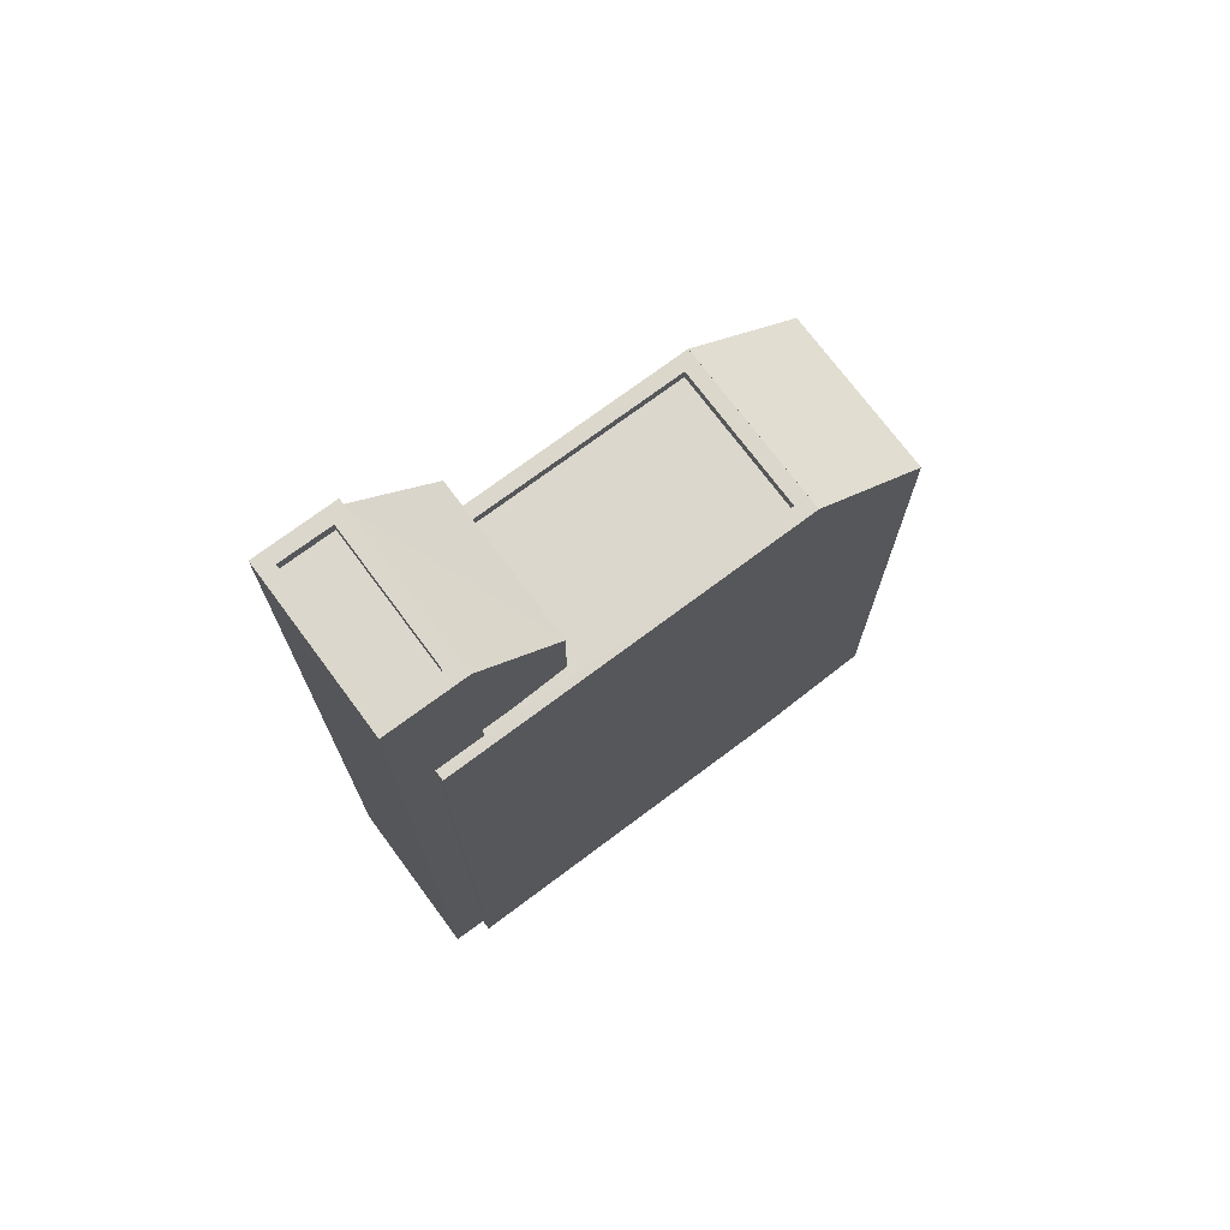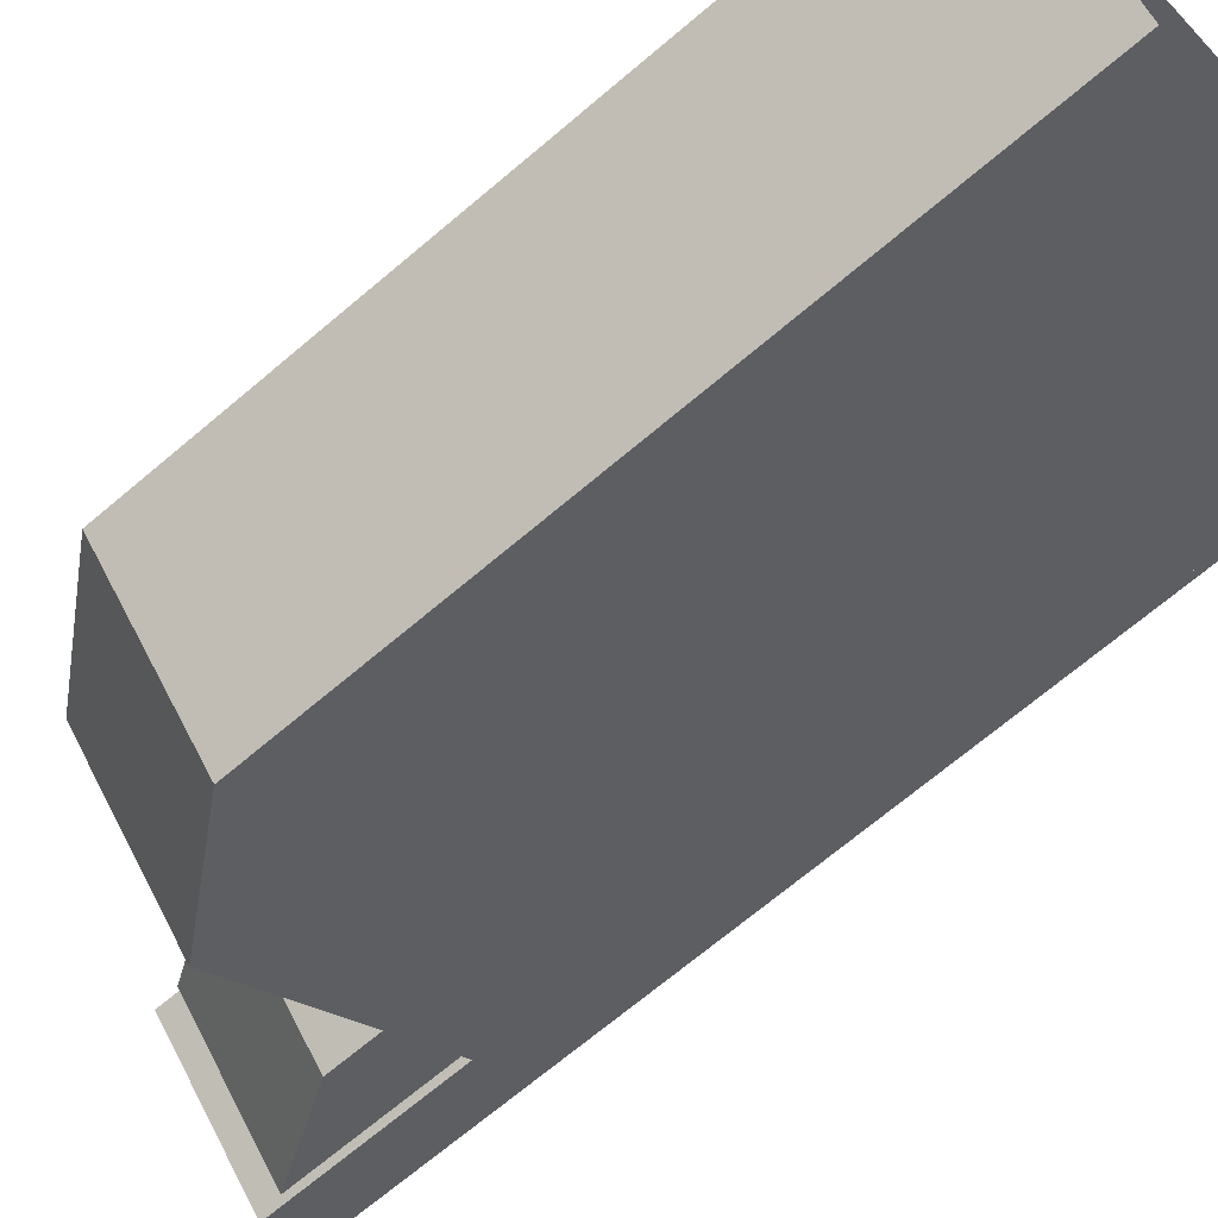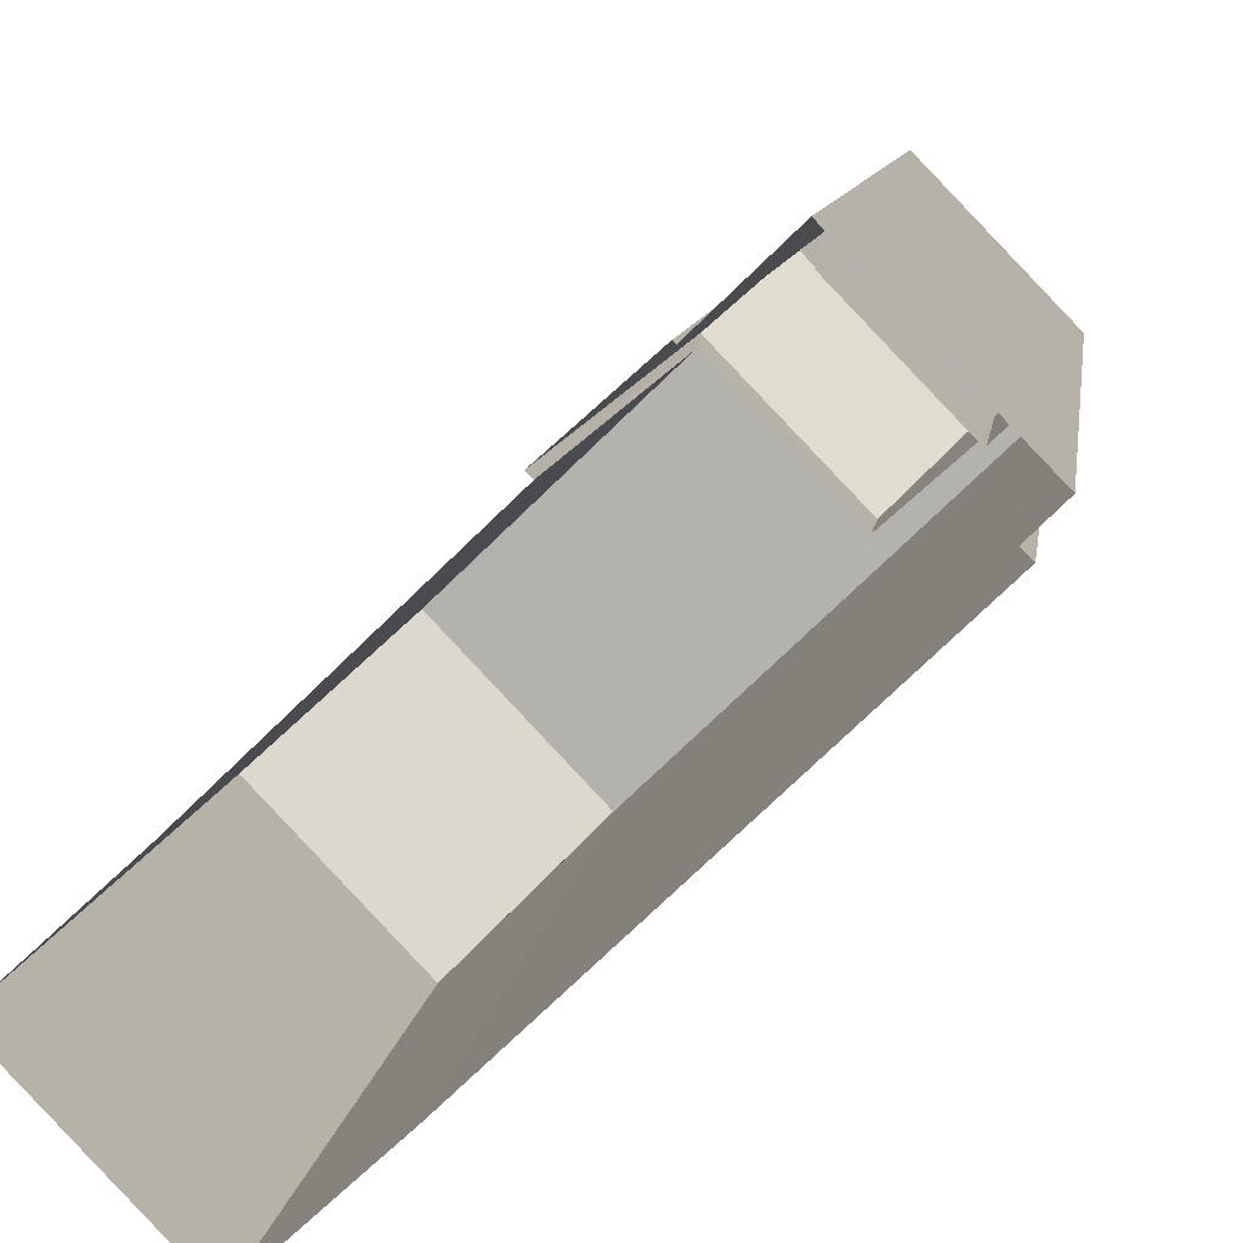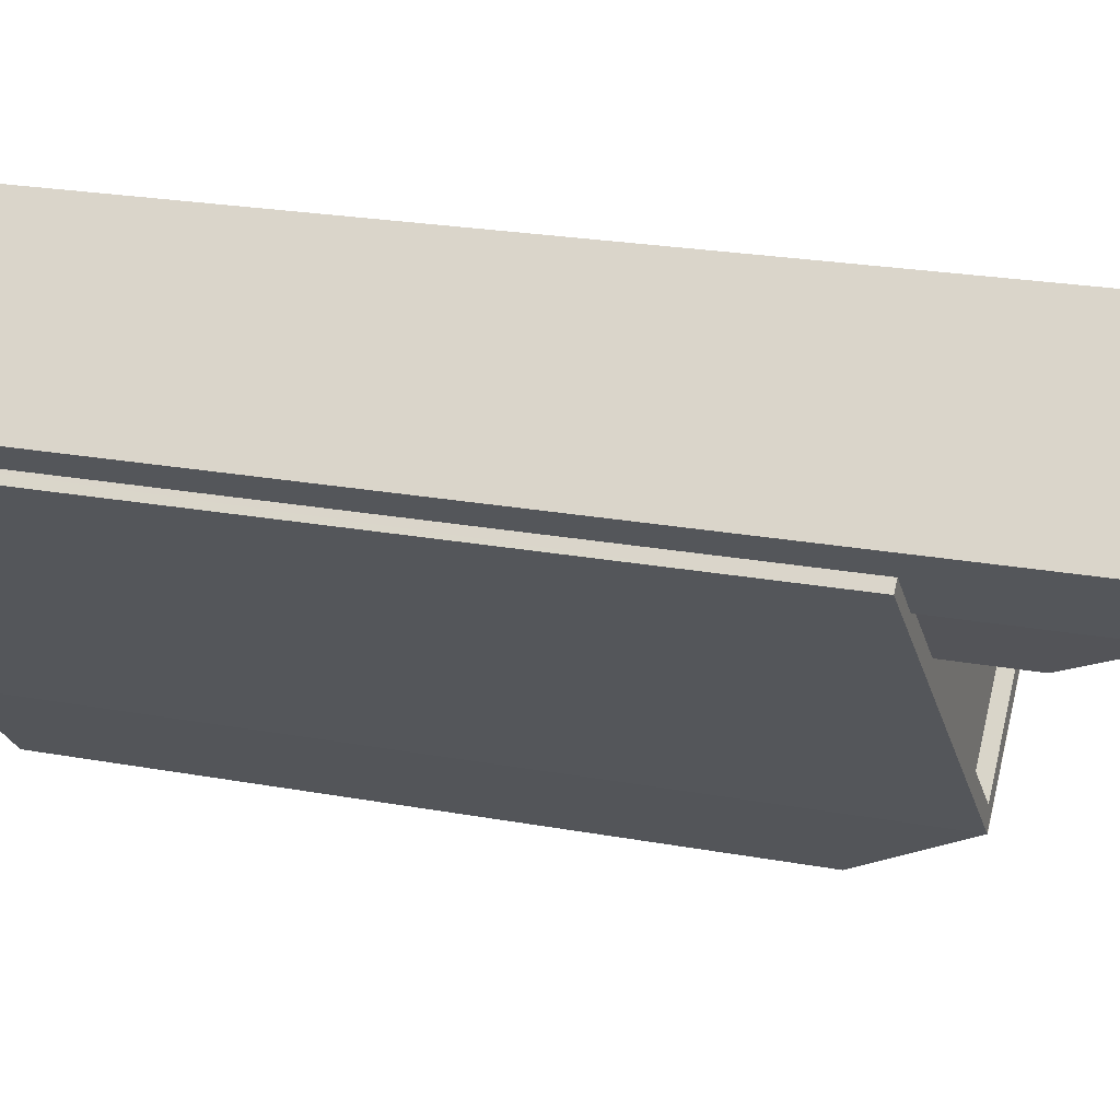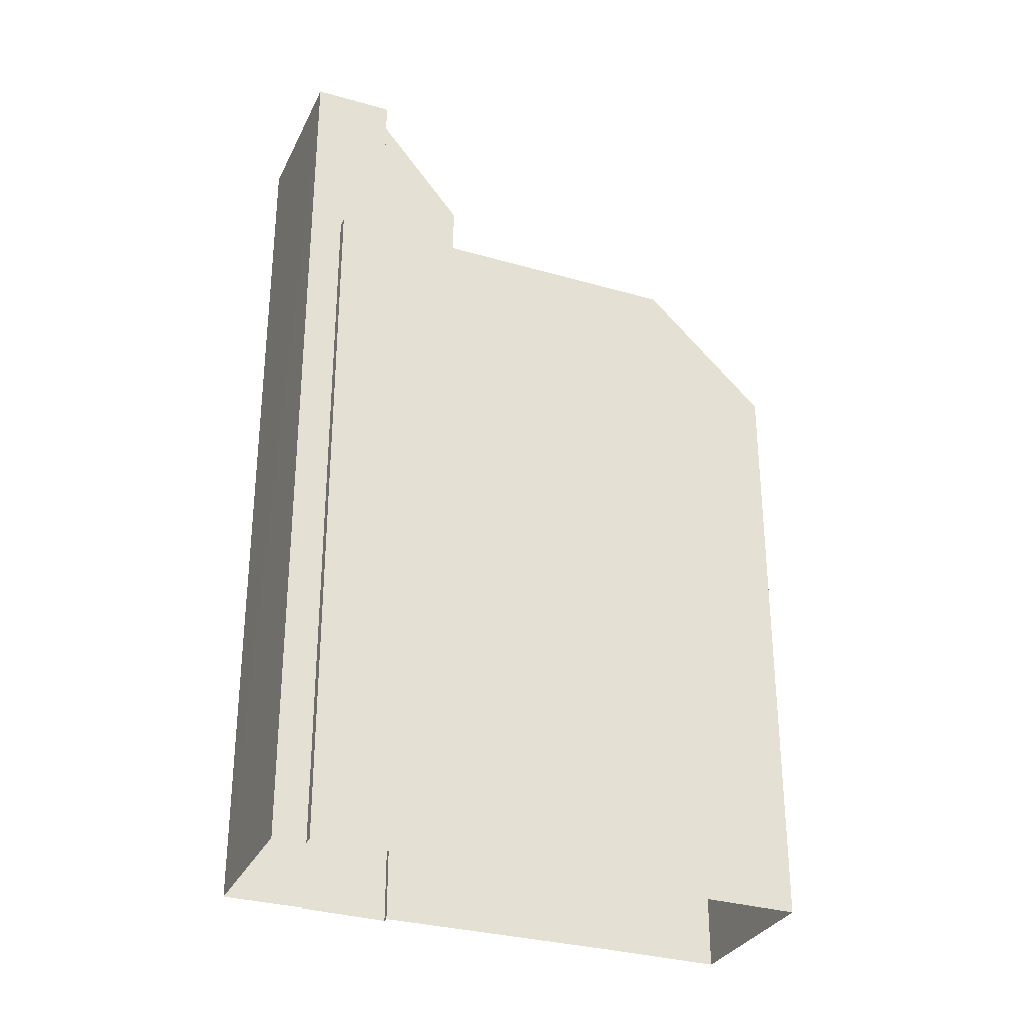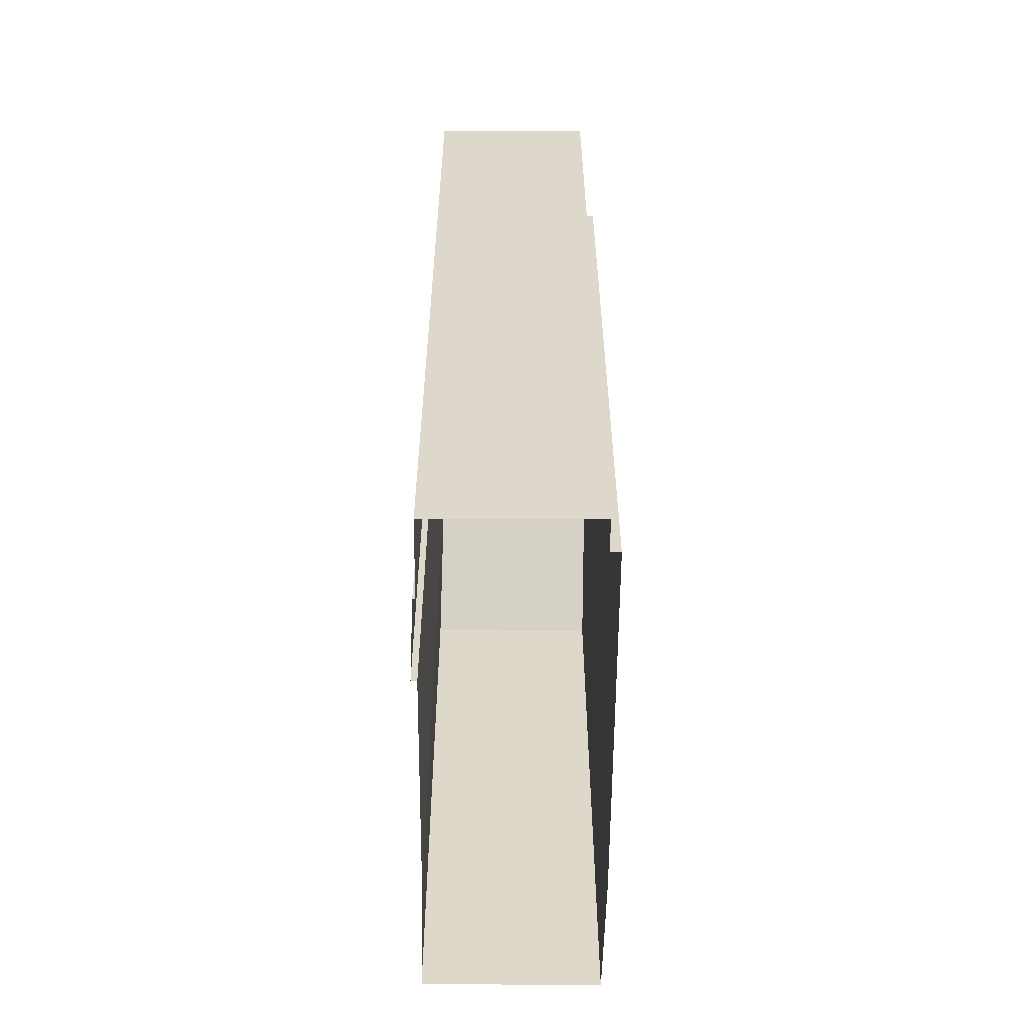
<metadata>
{"format":"obj","ext":"obj","renderer":"f3d","projection":"perspective","resolution":1024,"background":"white","views":[{"elev":73.4,"azim":-80.5,"up":"+Z"},{"elev":-68.7,"azim":130.4,"up":"+Y"},{"elev":8.6,"azim":-173.2,"up":"+Y"},{"elev":20.8,"azim":-70.9,"up":"+Y"},{"elev":-30.9,"azim":-66.2,"up":"+Z"},{"elev":-58.5,"azim":-134.1,"up":"+Z"}]}
</metadata>
<code>
v -5607 -3.667e+04 2.026
v -5610 -3.667e+04 2.025
v -5609 -3.667e+04 2.027
v -5613 -3.666e+04 2.028
v -5612 -3.667e+04 2.026
v -5614 -3.666e+04 2.028
v -5613 -3.666e+04 2.028
v -5615 -3.666e+04 2.029
v -5617 -3.666e+04 2.028
v -5618 -3.666e+04 2.028
v -5614 -3.666e+04 2.028
v -5617 -3.666e+04 2.028
v -5609 -3.667e+04 17.06
v -5612 -3.667e+04 17.06
v -5610 -3.667e+04 14.66
v -5607 -3.667e+04 14.66
v -5617 -3.666e+04 17.06
v -5617 -3.666e+04 17.06
v -5616 -3.666e+04 17.06
v -5612 -3.667e+04 17.05
v -5613 -3.666e+04 17.06
v -5609 -3.667e+04 17.06
v -5613 -3.666e+04 17.06
v -5609 -3.667e+04 17.06
v -5612 -3.667e+04 17.05
v -5616 -3.666e+04 17.06
v -5615 -3.666e+04 16.81
v -5612 -3.667e+04 16.8
v -5609 -3.667e+04 16.81
v -5616 -3.666e+04 16.81
v -5616 -3.666e+04 16.81
v -5614 -3.666e+04 16.81
v -5613 -3.666e+04 16.81
v -5614 -3.666e+04 16.81
v -5614 -3.666e+04 17.06
v -5614 -3.666e+04 17.06
v -5614 -3.666e+04 17.06
v -5614 -3.666e+04 17.06
v -5614 -3.666e+04 20.46
v -5616 -3.666e+04 20.46
v -5615 -3.666e+04 18.38
v -5613 -3.666e+04 18.38
v -5618 -3.666e+04 20.91
v -5616 -3.666e+04 20.91
v -5616 -3.666e+04 20.91
v -5617 -3.666e+04 20.91
v -5614 -3.666e+04 20.91
v -5615 -3.666e+04 20.91
v -5615 -3.666e+04 20.91
v -5614 -3.666e+04 20.91
v -5614 -3.666e+04 20.66
v -5617 -3.666e+04 20.66
v -5616 -3.666e+04 20.66
v -5615 -3.666e+04 20.66
f 1 2 3
f 4 3 5
f 4 6 7
f 8 9 10
f 3 2 5
f 9 8 11
f 4 11 6
f 12 4 5
f 12 9 4
f 9 11 4
f 13 14 15
f 16 13 15
f 17 18 19
f 18 20 19
f 21 22 23
f 23 22 24
f 25 20 24
f 26 19 25
f 22 25 24
f 19 20 25
f 27 28 29
f 28 27 30
f 30 31 32
f 29 33 27
f 32 31 34
f 27 31 30
f 35 36 37
f 35 38 36
f 39 40 41
f 42 39 41
f 43 44 45
f 43 45 46
f 47 48 49
f 44 47 50
f 50 47 49
f 50 45 44
f 51 52 53
f 51 54 52
f 46 48 43
f 46 49 48
f 15 2 1
f 16 15 1
f 2 15 5
f 5 15 20
f 15 14 20
f 3 24 16
f 3 16 1
f 24 13 16
f 24 14 13
f 24 20 14
f 20 18 12
f 5 20 12
f 9 12 18
f 17 9 18
f 4 24 3
f 4 23 24
f 25 29 28
f 25 22 29
f 30 26 25
f 28 30 25
f 35 37 32
f 34 35 32
f 33 29 22
f 21 33 22
f 48 47 36
f 48 36 8
f 36 11 8
f 36 38 11
f 21 41 27
f 41 21 42
f 42 23 7
f 27 33 21
f 7 23 4
f 21 23 42
f 34 31 35
f 11 38 6
f 31 40 35
f 6 38 39
f 35 40 39
f 38 35 39
f 42 7 6
f 39 42 6
f 41 40 31
f 27 41 31
f 19 44 17
f 9 17 10
f 10 17 43
f 17 44 43
f 43 48 8
f 10 43 8
f 30 32 26
f 19 26 44
f 44 37 47
f 47 37 36
f 26 32 37
f 44 26 37
f 45 51 53
f 45 50 51
f 45 53 52
f 46 45 52
f 46 52 54
f 49 46 54
f 50 54 51
f 50 49 54

</code>
